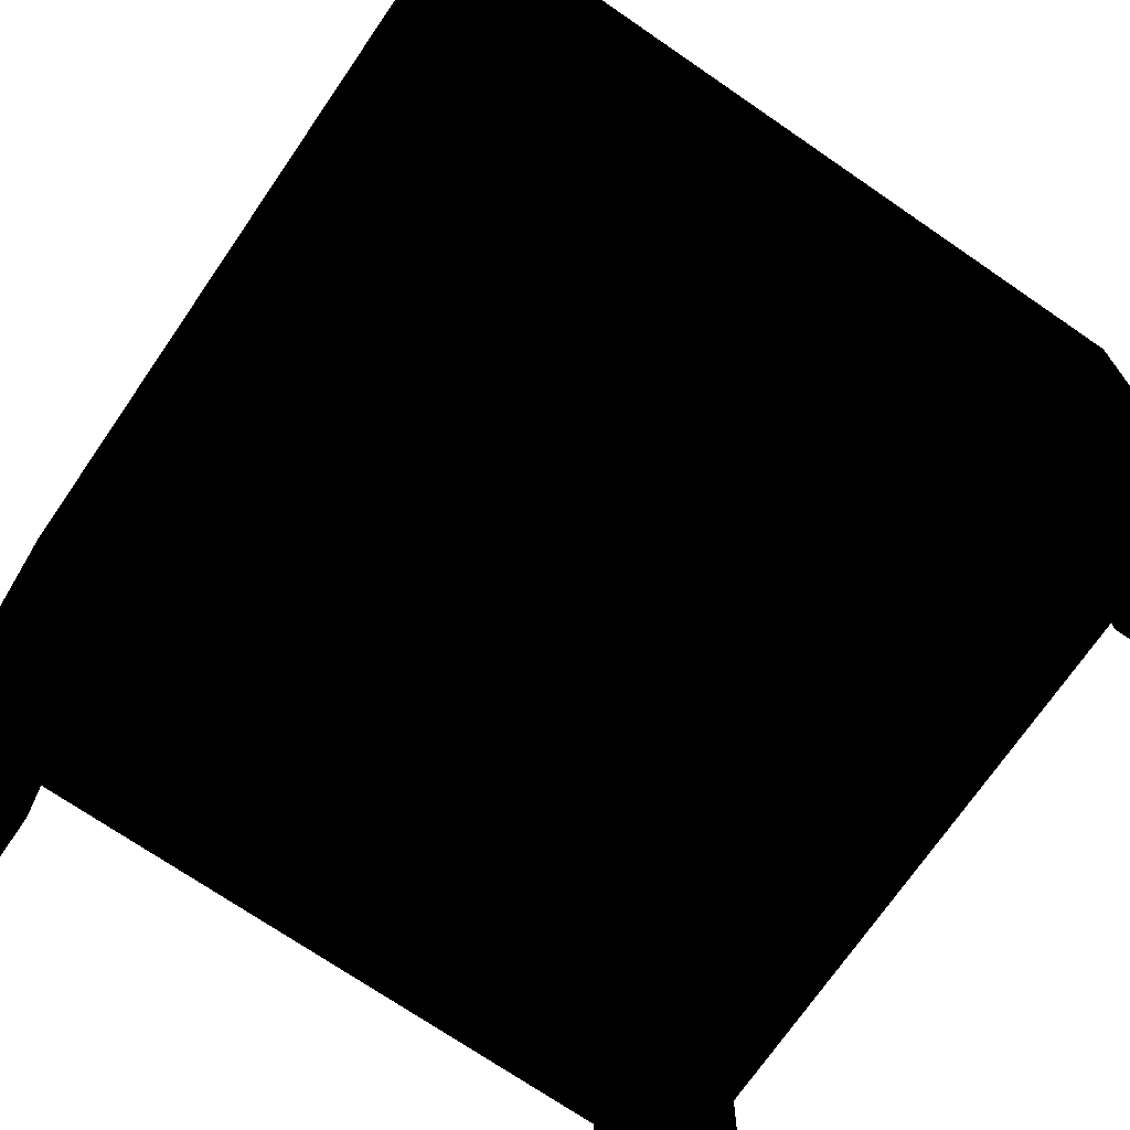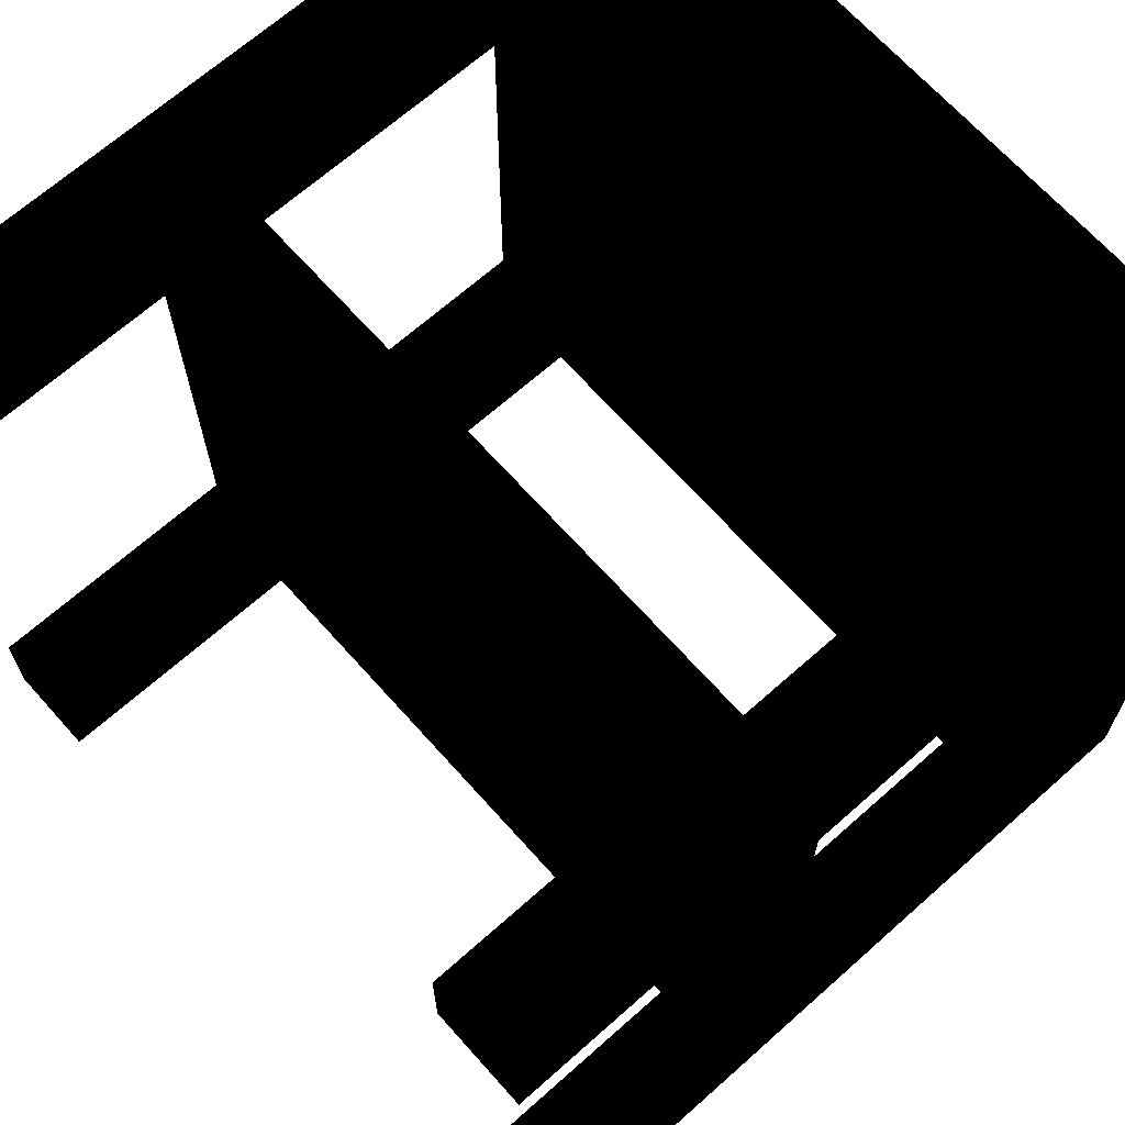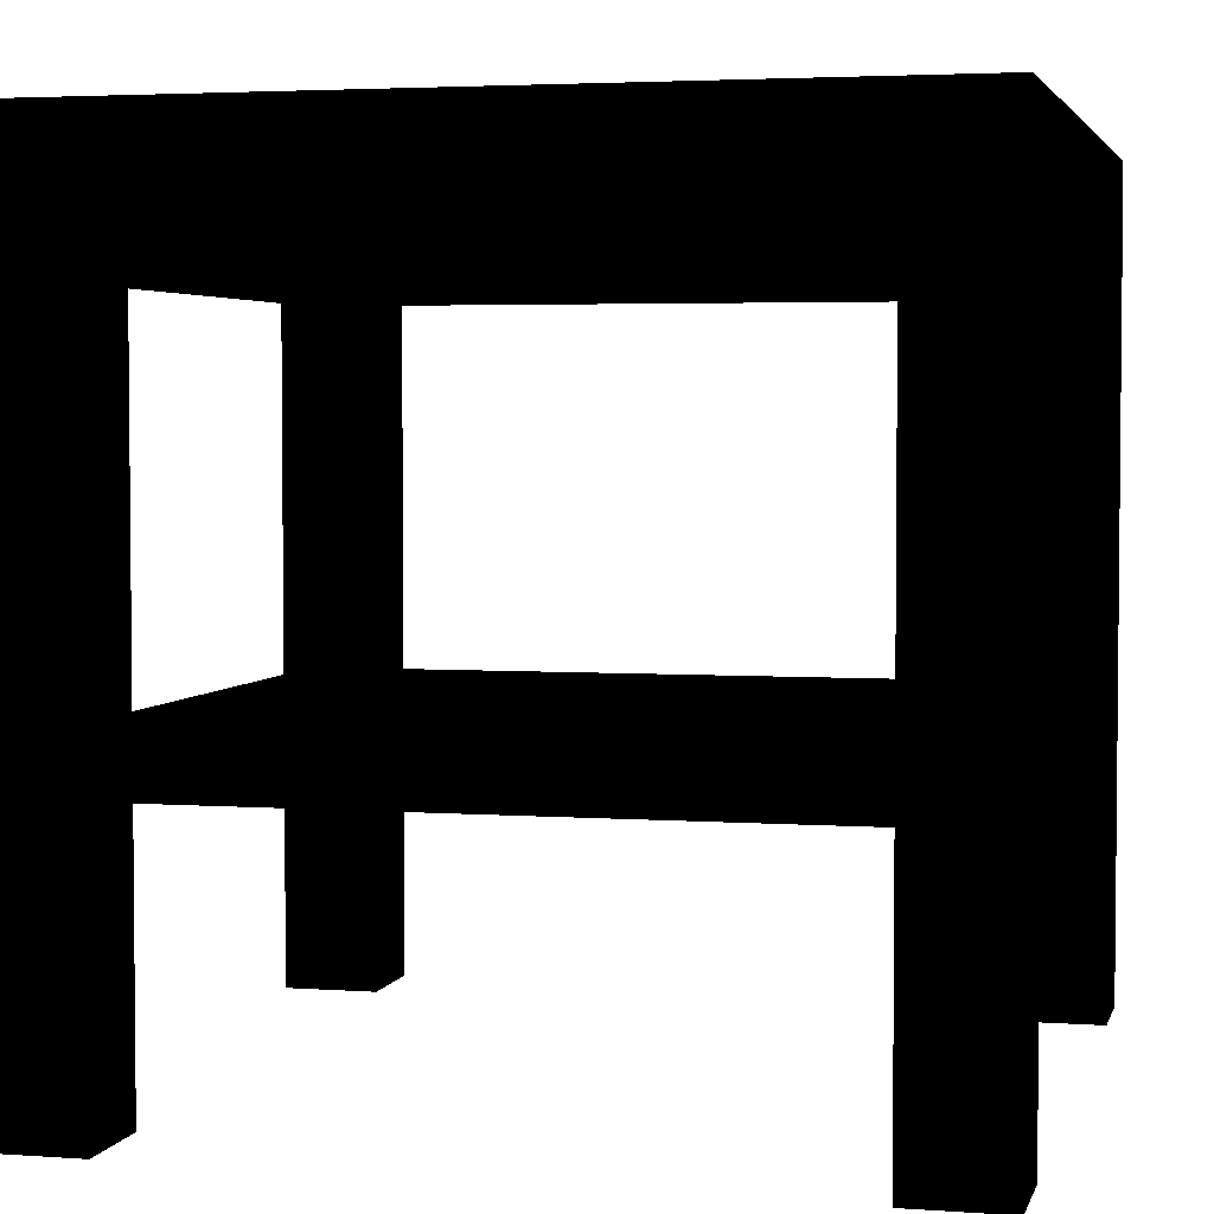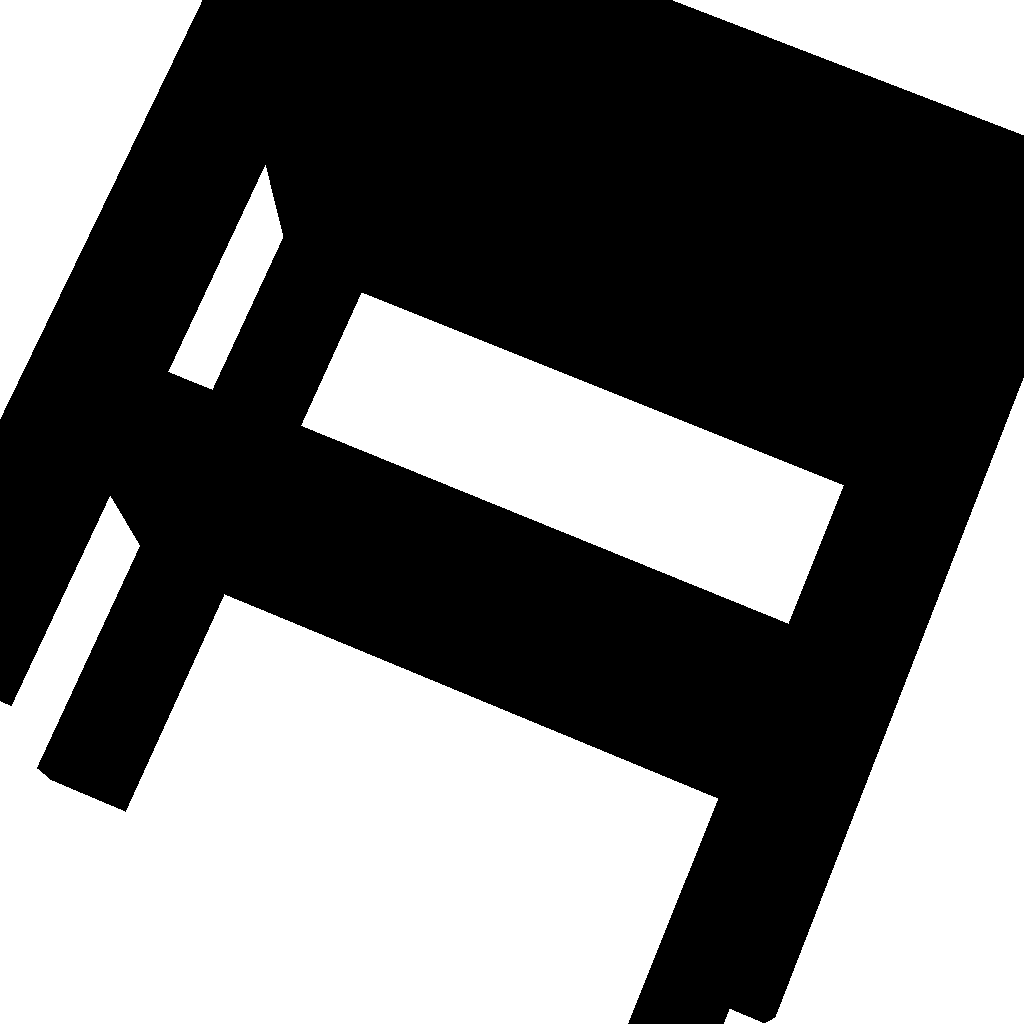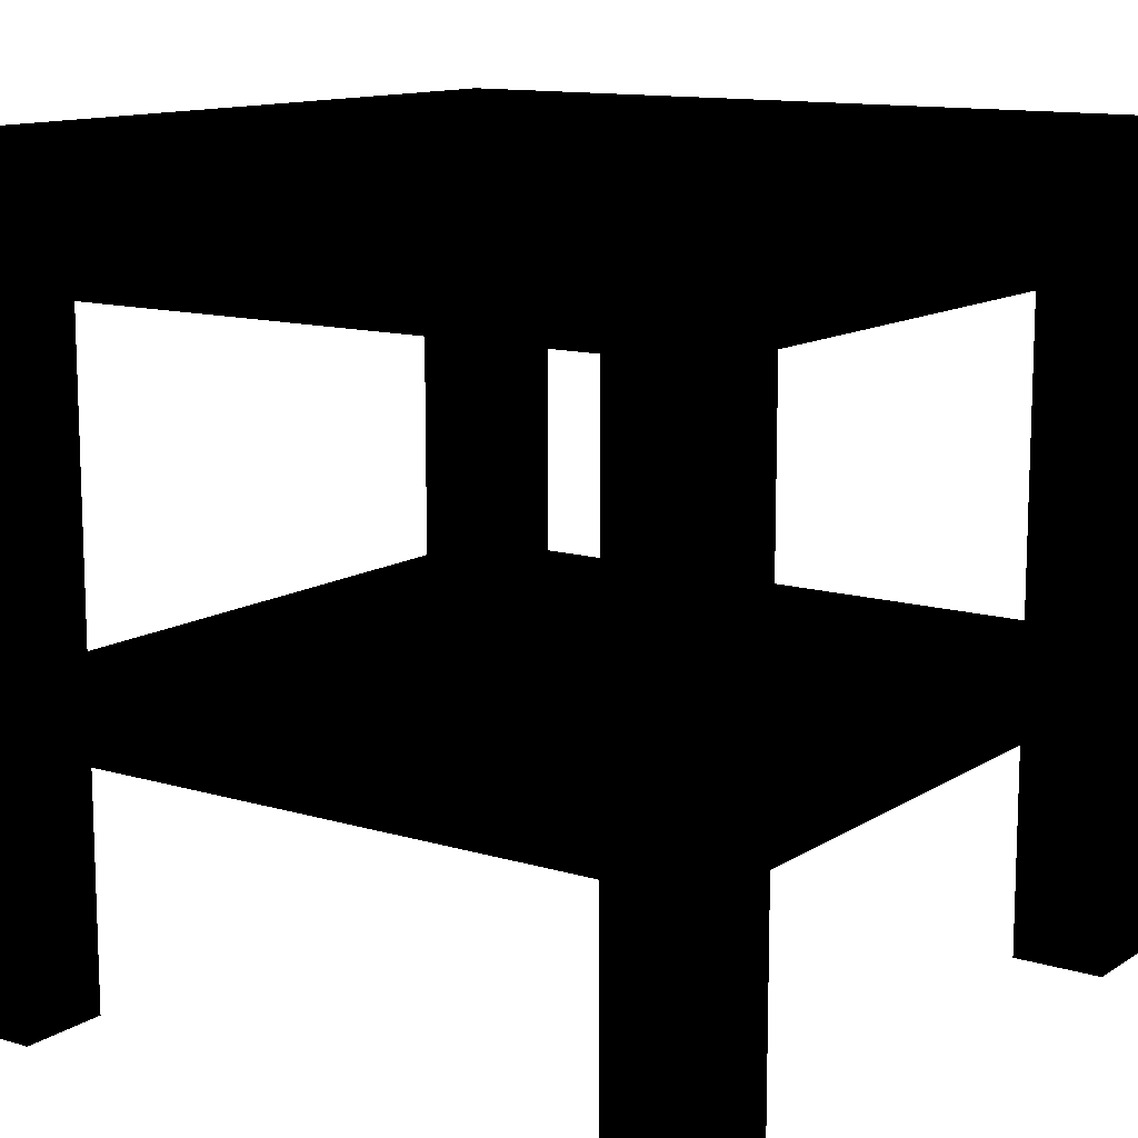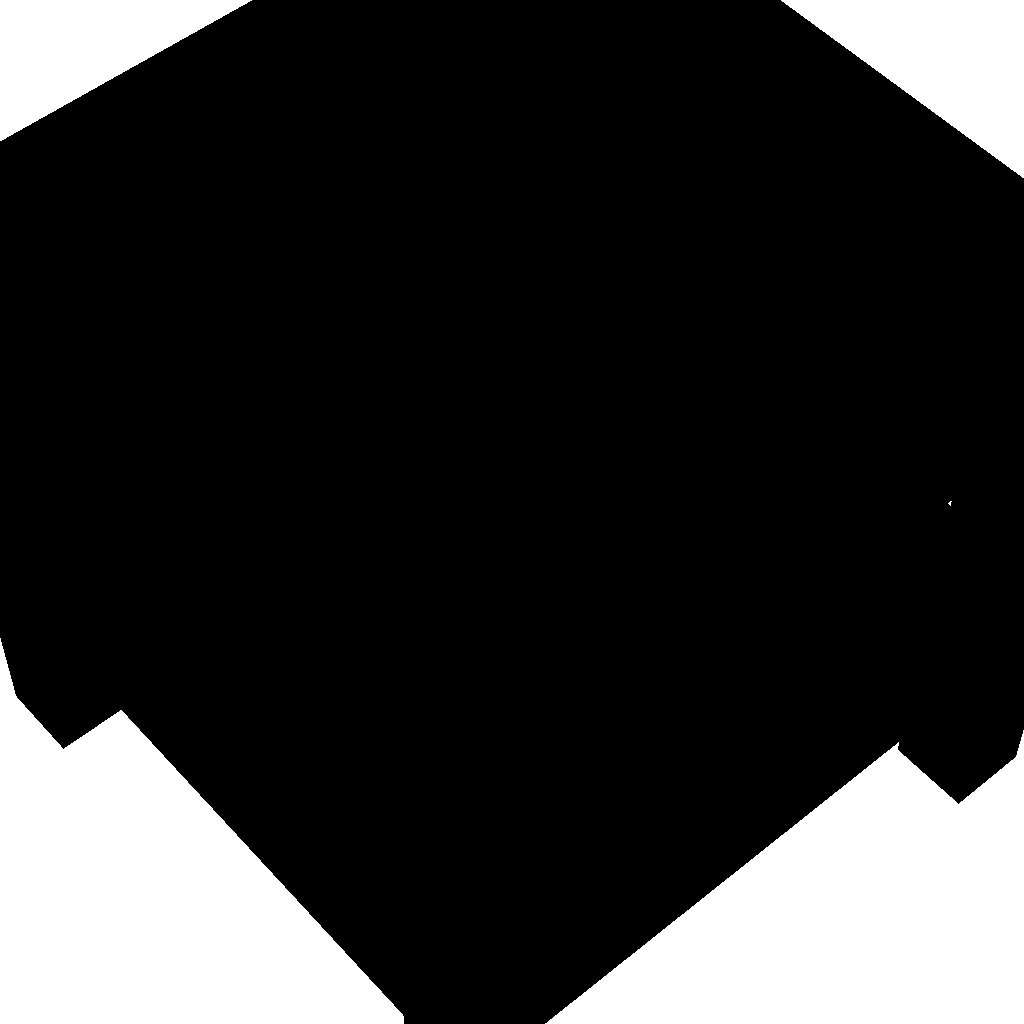
<metadata>
{"format":"obj","ext":"obj","renderer":"f3d","projection":"perspective","resolution":1024,"background":"white","views":[{"elev":-71.8,"azim":-34.5,"up":"+Y"},{"elev":67.6,"azim":48.3,"up":"+Z"},{"elev":3.6,"azim":-76.3,"up":"+Y"},{"elev":76.1,"azim":22.7,"up":"+Z"},{"elev":12.5,"azim":124.9,"up":"+Y"},{"elev":52.8,"azim":-130.9,"up":"+Y"}]}
</metadata>
<code>
v 0.4428 -0.1312 0.4428
v 0.5774 0.3903 0.4428
v 0.5774 -0.1312 0.4428
v 0.4428 0.3903 0.4428
v 0.5774 0.5774 0.5774
v 0.4428 -0.5774 0.4428
v 0.5774 -0.1312 -0.4428
v 0.4428 0.3903 0.5774
v -0.5774 0.3903 -0.4428
v 0.5774 -0.1837 0.4428
v 0.5774 0.3903 -0.4428
v 0.4428 -0.1837 0.4428
v -0.4428 -0.1312 0.4428
v 0.4428 -0.1312 0.5774
v -0.4428 0.3903 0.4428
v 0.5774 -0.5774 0.4428
v 0.5774 0.5774 -0.5774
v 0.4428 -0.1837 0.5774
v -0.5774 -0.1312 0.4428
v -0.4428 -0.1312 0.5774
v 0.5774 -0.1837 -0.4428
v -0.4428 0.3903 0.5774
v -0.5774 0.3903 0.4428
v -0.4428 0.3903 -0.4428
v 0.5774 -0.5774 0.5774
v -0.5774 0.5774 -0.5774
v 0.4428 -0.5774 0.5774
v -0.4428 -0.1837 0.4428
v -0.5774 -0.1312 -0.4428
v -0.5774 -0.5774 0.4428
v -0.4428 -0.1837 0.5774
v -0.5774 -0.1837 -0.4428
v 0.4428 -0.1312 -0.4428
v -0.5774 0.5774 0.5774
v -0.4428 -0.1312 -0.4428
v 0.4428 0.3903 -0.4428
v 0.4428 0.3903 -0.5774
v -0.5774 -0.1837 0.4428
v -0.5774 -0.5774 0.5774
v -0.4428 -0.1837 -0.4428
v 0.5774 -0.5774 -0.5774
v 0.5774 -0.5774 -0.4428
v -0.4428 0.3903 -0.5774
v -0.4428 -0.5774 0.5774
v -0.5774 -0.5774 -0.4428
v -0.4428 -0.5774 0.4428
v 0.4428 -0.1837 -0.4428
v 0.4428 -0.5774 -0.4428
v 0.4428 -0.1312 -0.5774
v -0.4428 -0.1312 -0.5774
v 0.4428 -0.5774 -0.5774
v -0.4428 -0.5774 -0.4428
v -0.4428 -0.1837 -0.5774
v 0.4428 -0.1837 -0.5774
v -0.5774 -0.5774 -0.5774
v -0.4428 -0.5774 -0.5774
f 1 2 3
f 2 1 4
f 3 2 1
f 4 1 2
f 3 5 2
f 2 5 3
f 3 6 1
f 1 6 3
f 7 1 3
f 3 1 7
f 1 8 4
f 4 8 1
f 4 9 2
f 2 9 4
f 10 5 3
f 3 5 10
f 2 5 11
f 11 5 2
f 10 6 3
f 3 6 10
f 1 6 12
f 12 6 1
f 1 7 13
f 13 7 1
f 10 7 3
f 3 7 10
f 8 1 14
f 14 1 8
f 8 15 4
f 4 15 8
f 15 9 4
f 4 9 15
f 2 9 11
f 11 9 2
f 16 5 10
f 10 5 16
f 17 11 5
f 5 11 17
f 6 10 16
f 16 10 6
f 6 18 12
f 12 18 6
f 12 14 1
f 1 14 12
f 13 7 19
f 19 7 13
f 20 1 13
f 13 1 20
f 7 10 21
f 21 10 7
f 1 20 14
f 14 20 1
f 8 18 14
f 14 18 8
f 15 8 22
f 22 8 15
f 9 15 23
f 23 15 9
f 11 9 24
f 24 9 11
f 5 16 25
f 25 16 5
f 17 7 11
f 11 7 17
f 5 26 17
f 17 26 5
f 25 6 16
f 16 6 25
f 18 6 27
f 27 6 18
f 12 18 14
f 14 18 12
f 18 28 12
f 12 28 18
f 19 7 29
f 29 7 19
f 23 13 19
f 19 13 23
f 13 30 19
f 19 30 13
f 31 13 20
f 20 13 31
f 15 20 13
f 13 20 15
f 10 32 21
f 21 32 10
f 17 21 7
f 7 21 17
f 33 21 7
f 7 21 33
f 20 18 14
f 14 18 20
f 8 27 18
f 18 27 8
f 34 8 22
f 22 8 34
f 20 15 22
f 22 15 20
f 13 23 15
f 15 23 13
f 9 26 23
f 23 26 9
f 9 35 24
f 24 35 9
f 11 24 36
f 36 24 11
f 27 5 25
f 25 5 27
f 36 7 11
f 11 7 36
f 26 5 34
f 34 5 26
f 37 17 26
f 26 17 37
f 6 25 27
f 27 25 6
f 28 18 31
f 31 18 28
f 28 32 12
f 12 32 28
f 29 7 33
f 33 7 29
f 32 19 29
f 29 19 32
f 34 19 23
f 23 19 34
f 28 30 13
f 13 30 28
f 19 30 38
f 38 30 19
f 31 28 13
f 13 28 31
f 31 39 20
f 20 39 31
f 18 20 31
f 31 20 18
f 12 32 10
f 10 32 12
f 21 32 40
f 40 32 21
f 41 21 17
f 17 21 41
f 21 33 42
f 42 33 21
f 7 36 33
f 33 36 7
f 5 27 8
f 8 27 5
f 5 8 34
f 34 8 5
f 34 22 20
f 20 22 34
f 29 26 9
f 9 26 29
f 34 23 26
f 26 23 34
f 35 9 29
f 29 9 35
f 35 43 24
f 24 43 35
f 43 36 24
f 24 36 43
f 17 37 41
f 41 37 17
f 37 26 43
f 43 26 37
f 44 28 31
f 31 28 44
f 32 28 38
f 38 28 32
f 29 33 35
f 35 33 29
f 19 32 38
f 38 32 19
f 45 29 32
f 32 29 45
f 32 26 29
f 29 26 32
f 34 38 19
f 19 38 34
f 30 28 46
f 46 28 30
f 38 39 30
f 30 39 38
f 39 31 44
f 44 31 39
f 34 20 39
f 39 20 34
f 21 40 47
f 47 40 21
f 21 41 42
f 42 41 21
f 42 33 48
f 48 33 42
f 36 49 33
f 33 49 36
f 29 40 35
f 35 40 29
f 43 35 50
f 50 35 43
f 36 43 37
f 37 43 36
f 37 51 41
f 41 51 37
f 43 26 50
f 50 26 43
f 28 44 46
f 46 44 28
f 49 35 33
f 33 35 49
f 52 29 45
f 45 29 52
f 45 26 32
f 32 26 45
f 39 38 34
f 34 38 39
f 44 30 46
f 46 30 44
f 30 44 39
f 39 44 30
f 53 47 40
f 40 47 53
f 42 51 41
f 41 51 42
f 48 33 47
f 47 33 48
f 51 42 48
f 48 42 51
f 49 36 37
f 37 36 49
f 54 33 49
f 49 33 54
f 40 29 52
f 52 29 40
f 40 50 35
f 35 50 40
f 35 49 50
f 50 49 35
f 51 37 49
f 49 37 51
f 50 26 53
f 53 26 50
f 55 52 45
f 45 52 55
f 26 45 55
f 55 45 26
f 47 53 54
f 54 53 47
f 52 53 40
f 40 53 50
f 40 53 52
f 50 53 40
f 54 47 33
f 33 47 54
f 47 51 48
f 48 51 47
f 51 49 54
f 54 49 51
f 53 49 54
f 54 49 53
f 49 53 50
f 50 53 49
f 53 26 56
f 56 26 53
f 52 55 56
f 56 55 52
f 56 26 55
f 55 26 56
f 51 47 54
f 54 47 51
f 53 52 56
f 56 52 53

</code>
